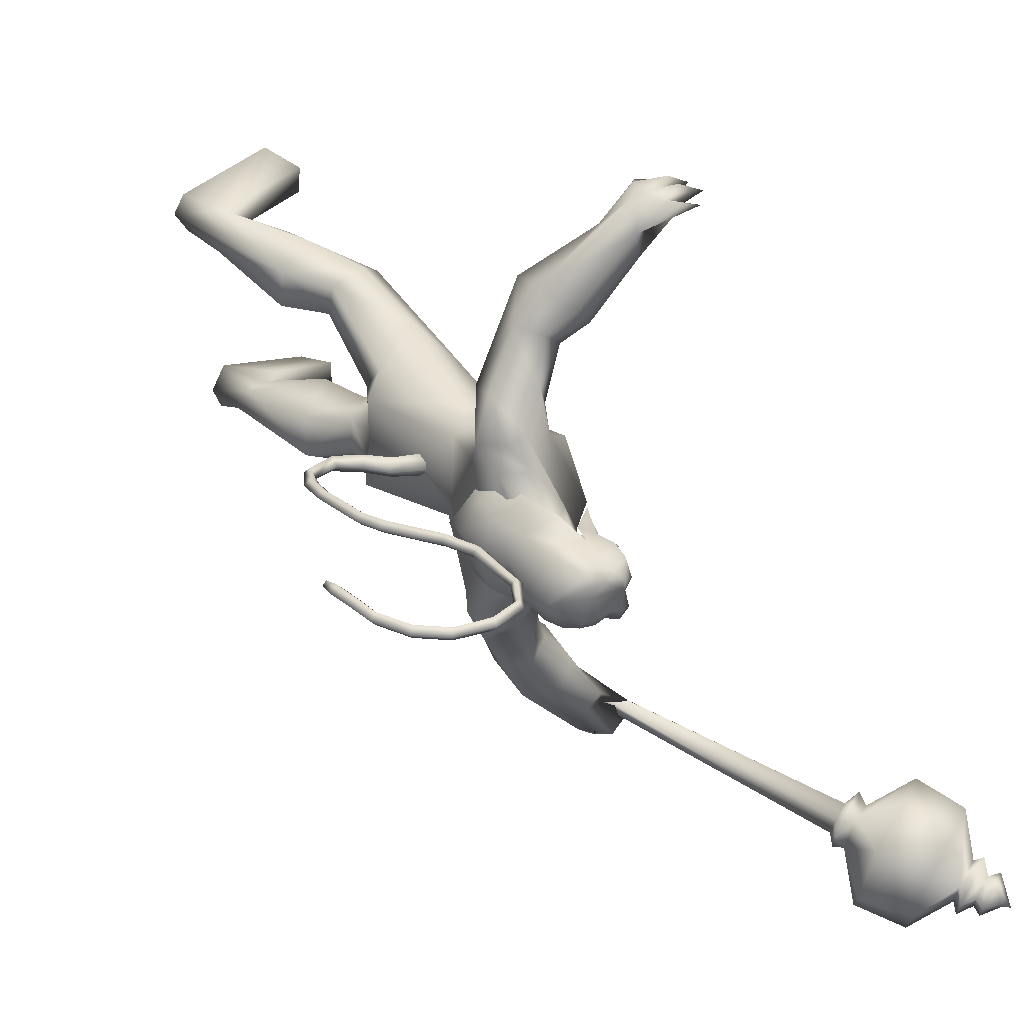
<metadata>
{"format":"obj","ext":"obj","renderer":"f3d","projection":"perspective","resolution":1024,"background":"white","views":[{"elev":32.6,"azim":-35.4,"up":"+Y"}]}
</metadata>
<code>
o body_mesh15-geometry.001
v -0.3903 -0.1577 0.3621
v 0.02157 0.1725 1.078
v -0.252 -0.1074 0.3285
v -0.3853 0.0436 1.368
v -0.436 -0.3099 1.444
v -0.0899 0.0801 1.669
v -0.1336 -0.2226 1.762
v 0.1543 -0.3563 1.818
v -0.1003 -0.5122 1.355
v -0.5066 -0.3487 -0.1523
v 0.09165 -0.1173 0.9071
v 0.1604 0.1428 1.536
v 0.4199 0.09049 1.875
v 0.2165 0.3337 1.783
v -0.547 0.08762 2.845
v -0.4048 0.4177 2.497
v -0.7726 0.29 3.003
v -0.6986 0.6969 2.97
v -0.5773 0.6928 3.594
v -0.7292 1.104 3.012
v -0.4249 1.073 3.849
v -0.2035 1.231 3.721
v -0.467 0.2906 3.817
v -0.2664 0.1217 3.721
v -0.1516 -0.1917 2.831
v 0.3848 -0.2447 1.726
v 0.04502 -0.4022 0.8766
v -0.2333 -0.4707 0.2565
v 0.01163 -0.3578 0.3268
v -0.4362 -0.5347 -0.1324
v 0.3746 -0.8859 -0.04666
v 0.4937 -0.308 -0.1632
v 0.7392 -0.5621 -0.1305
v 0.7475 -0.3979 -0.03229
v 0.7162 -0.6566 0.02139
v 0.09448 -0.2428 0.06799
v 0.1178 0.1023 3.108
v 0.2793 0.3525 2.914
v -0.01389 0.6621 2.558
v 0.2087 0.6456 2.698
v 0.3562 0.641 3.061
v 0.1058 0.2898 3.881
v 0.3175 0.6409 3.962
v -0.09505 0.07416 4.094
v -0.6549 0.6934 4.141
v -0.03228 1.252 4.108
v -0.1774 1.456 4.537
v -0.7503 1.323 4.586
v -0.1494 1.513 4.46
v -0.4146 1.597 4.29
v -0.7707 1.507 4.662
v -0.507 1.779 4.293
v -0.6309 1.555 4.894
v -0.4445 1.303 5.022
v -0.6832 1.293 4.848
v -0.5728 0.8622 5.337
v -0.6913 0.6777 5.299
v -0.7183 0.6935 4.789
v -0.8061 0.0648 4.564
v -0.2324 -0.1194 4.505
v 0.08377 0.04794 4.614
v 0.1468 1.017 3.884
v 0.1788 1.208 3.028
v 0.2948 0.9293 2.879
v -0.404 0.677 2.635
v -0.4272 0.9159 2.518
v -0.5067 1.269 2.865
v 0.1413 1.25 4.622
v 0.2697 0.6393 4.759
v -0.186 -0.09305 4.756
v -0.06453 0.653 5.066
v -0.4839 -0.2439 4.863
v -0.2299 0.3855 5.08
v -0.4969 0.04843 5.003
v -0.6003 0.4826 5.323
v -0.7361 0.08494 4.835
v -0.3726 0.4402 5.394
v -0.1606 0.6516 5.327
v -0.35 0.8783 5.404
v -0.1715 0.8687 5.441
v -0.5677 0.9177 5.668
v -0.4792 0.9261 5.69
v -0.845 0.7666 5.551
v -0.2007 0.9362 5.088
v -0.1236 1.417 4.776
v -0.1306 1.696 4.713
v -0.232 1.907 4.789
v 0.1134 1.983 4.276
v 0.1153 2.088 4.572
v 0.4085 2.195 4.311
v -0.2039 1.877 4.12
v 0.2567 2.396 4.074
v 0.03349 2.519 4.105
v -0.05283 2.631 4.522
v -0.257 2.298 4.447
v -0.5915 1.861 4.591
v -0.4505 1.599 4.899
v -0.07221 2.243 4.631
v 0.2952 2.286 4.723
v 0.1185 2.464 4.789
v 0.7103 2.647 4.513
v 0.8854 3.052 4.487
v 0.5721 2.956 4.445
v 0.7342 2.75 4.77
v 0.9262 3.244 4.438
v 0.8211 3.293 4.551
v 0.7765 3.273 4.688
v 0.6381 3.013 4.849
v 0.9675 2.734 4.519
v 1.169 2.98 4.681
v 0.8777 2.956 4.696
v 1.218 3.127 4.919
v 0.823 3.261 4.833
v 1.279 3.214 4.682
v 1.091 3.312 4.656
v 0.9889 3.221 4.969
v 1.094 3.291 4.785
v 1.324 3.182 4.814
v 1.174 3.203 4.518
v -0.7867 0.4912 5.577
v -0.184 0.4359 5.421
v -0.03151 0.6526 5.396
v -0.01676 0.7486 5.56
v -0.03604 0.5309 5.545
v -0.2572 0.4375 5.764
v -0.5524 0.398 5.593
v -0.1867 0.5841 5.678
v -0.1112 0.7452 5.645
v -0.2375 0.8481 5.777
v -0.3481 0.8445 5.942
v -0.2935 0.6411 5.985
v -0.3674 0.4447 5.933
v -0.184 0.6364 5.814
v -0.05729 0.6363 5.705
v -0.5786 0.4075 5.662
v -0.2378 -0.1561 4.318
v -0.1232 -0.3847 4.603
v -0.815 -0.1199 4.591
v -0.5252 -0.4387 4.188
v -0.2876 -0.5952 4.02
v 0.04654 -0.7218 4.145
v -0.2261 -0.5957 4.711
v -0.3208 -0.9993 4.376
v -0.1064 -0.9577 4.533
v -0.1277 -1.372 4.413
v -0.1331 -1.233 3.998
v 0.08834 -1.136 3.911
v 0.3272 -0.9835 4.114
v -0.6092 -0.5169 4.54
v -0.6688 -0.1843 4.86
v 0.08573 -0.8249 4.443
v 0.3046 -1.093 4.537
v 0.126 -1.253 4.635
v 0.3883 -1.779 4.128
v 0.6193 -1.499 4.217
v 0.6701 -1.644 4.494
v 0.489 -1.736 4.52
v 0.5933 -2.147 4.283
v 0.5891 -2.162 4.139
v 0.6623 -2.117 3.998
v 0.6761 -1.93 4.066
v 0.7248 -1.892 4.234
v 0.7714 -1.856 4.371
v 0.8045 -2.161 4.494
v 0.6804 -2.166 4.394
v 0.8695 -2.234 4.153
v 1.072 -2.171 4.121
v 1.056 -1.949 4.418
v 1.115 -2.11 4.352
v 1.16 -2.158 4.233
v 0.9162 -2.226 4.275
v 0.9286 -2.112 3.992
v -0.2523 1.184 1.643
v -0.253 1.492 1.726
v -0.08506 1.525 2.724
v 0.2665 1.455 1.646
v 0.29 1.13 1.802
v 0.05446 0.9018 1.745
v -0.01756 1.088 1.493
v -0.5631 1.235 1.355
v -0.1929 1.053 1.049
v -0.6268 1.387 0.3812
v -0.5014 1.327 0.3027
v -0.6115 1.352 -0.2137
v -0.756 1.574 -0.1801
v -0.6572 1.749 -0.1677
v 0.2421 1.421 -0.2005
v 0.1887 2.013 -0.1111
v 0.5143 1.648 -0.184
v 0.5046 1.751 -0.03667
v -0.453 1.682 0.2198
v -0.5718 1.595 1.417
v -0.2258 1.758 1.297
v 0.04675 1.6 1.738
v -0.1021 1.323 0.8744
v -0.1271 1.613 0.825
v -0.2183 1.547 0.2881
v -0.1561 1.411 0.03926
v 0.5067 1.488 -0.07787
v -0.3471 -0.1484 -0.1965
v 0.3553 0.6855 3.391
v 0.3232 0.5476 3.37
v 0.4856 0.8315 1.243
v 0.4175 0.4461 1.149
v 0.2504 0.7294 3.391
v 0.2816 0.9365 1.243
f 1 2 3
f 4 2 1
f 4 5 6
f 6 5 7
f 5 8 7
f 5 9 8
f 4 1 5
f 5 1 10
f 2 11 3
f 12 11 2
f 12 13 11
f 12 14 13
f 6 14 12
f 15 6 7
f 15 16 6
f 16 15 17
f 17 15 25
f 15 7 25
f 7 8 25
f 9 26 8
f 9 27 26
f 28 27 9
f 28 29 27
f 30 31 28
f 32 31 30
f 32 33 31
f 32 34 33
f 34 29 35
f 36 29 34
f 28 35 29
f 35 28 31
f 31 33 35
f 34 35 33
f 3 29 36
f 11 29 3
f 27 29 11
f 26 27 11
f 26 11 13
f 25 8 26
f 25 26 37
f 38 37 26
f 40 38 39
f 41 38 40
f 37 38 41
f 24 42 44
f 23 24 44
f 45 19 23
f 45 21 19
f 21 47 46
f 48 47 21
f 48 49 47
f 48 50 49
f 51 50 48
f 51 52 50
f 53 51 54
f 51 55 54
f 55 51 48
f 55 57 56
f 57 55 58
f 55 48 58
f 58 48 45
f 48 21 45
f 59 45 23
f 23 44 60
f 60 44 61
f 61 44 42
f 61 42 43
f 43 41 62
f 43 42 41
f 63 41 64
f 41 40 64
f 64 40 39
f 65 66 39
f 66 65 18
f 18 65 16
f 65 39 16
f 39 38 13
f 38 26 13
f 39 13 14
f 6 39 14
f 16 39 6
f 18 16 17
f 20 175 67
f 21 46 22
f 22 46 62
f 68 62 46
f 68 43 62
f 69 43 68
f 69 61 43
f 60 61 70
f 69 70 61
f 71 70 69
f 71 72 70
f 73 72 71
f 73 74 72
f 75 74 73
f 75 76 74
f 76 58 59
f 57 58 76
f 57 76 75
f 75 73 77
f 77 73 71
f 77 71 78
f 79 78 71
f 79 80 78
f 81 82 79
f 56 81 79
f 83 81 56
f 83 56 57
f 56 79 84
f 79 71 84
f 84 71 97
f 71 85 97
f 71 69 85
f 85 69 68
f 47 85 68
f 86 85 47
f 85 86 87
f 88 89 86
f 88 90 89
f 91 90 88
f 92 90 91
f 91 93 92
f 93 52 95
f 52 93 91
f 91 88 49
f 88 86 49
f 49 86 47
f 91 49 50
f 50 52 91
f 52 96 95
f 52 51 96
f 51 53 96
f 96 53 97
f 97 53 54
f 97 54 84
f 56 84 54
f 54 55 56
f 85 87 97
f 96 97 87
f 95 96 87
f 87 86 89
f 87 89 98
f 98 89 99
f 90 99 89
f 94 98 100
f 95 98 94
f 95 87 98
f 93 95 94
f 98 99 100
f 90 101 99
f 92 101 90
f 92 102 101
f 92 103 102
f 93 103 92
f 93 94 103
f 100 99 104
f 101 104 99
f 102 103 105
f 103 106 105
f 103 107 106
f 103 94 107
f 94 108 107
f 94 100 108
f 100 104 108
f 109 110 104
f 111 110 109
f 104 110 111
f 108 104 111
f 108 111 112
f 111 113 112
f 102 111 101
f 106 111 102
f 111 106 114
f 106 115 114
f 106 107 115
f 107 108 113
f 113 108 116
f 108 112 116
f 113 116 112
f 107 113 117
f 113 118 117
f 111 118 113
f 111 107 118
f 111 114 107
f 107 114 115
f 107 117 118
f 102 119 106
f 102 105 119
f 106 119 105
f 101 111 109
f 101 109 104
f 47 68 46
f 83 57 75
f 83 75 120
f 120 75 126
f 75 77 126
f 78 121 77
f 78 122 121
f 123 122 80
f 123 124 122
f 121 124 125
f 124 121 122
f 77 121 125
f 77 125 126
f 125 124 127
f 127 124 128
f 128 124 123
f 128 123 80
f 80 122 78
f 80 129 128
f 79 129 80
f 79 82 129
f 82 130 129
f 130 131 129
f 132 125 131
f 126 125 132
f 133 125 127
f 131 125 133
f 131 133 129
f 127 134 133
f 128 134 127
f 128 133 134
f 129 133 128
f 120 126 135
f 58 45 59
f 59 23 60
f 59 60 136
f 136 60 137
f 137 60 70
f 74 150 72
f 74 138 150
f 76 138 74
f 76 59 138
f 138 59 139
f 59 136 139
f 140 139 136
f 203 206 201
f 140 136 141
f 141 136 137
f 143 144 142
f 143 145 144
f 146 145 143
f 140 147 146
f 147 140 148
f 140 141 148
f 139 140 146
f 146 143 139
f 139 143 149
f 143 142 149
f 149 142 72
f 70 72 142
f 149 72 150
f 139 149 138
f 138 149 150
f 70 142 137
f 141 137 151
f 142 151 137
f 142 144 151
f 144 152 151
f 144 153 152
f 145 153 144
f 148 151 152
f 141 151 148
f 146 154 145
f 146 147 154
f 147 148 155
f 148 152 155
f 155 152 156
f 153 156 152
f 153 157 156
f 145 157 153
f 145 158 157
f 154 158 145
f 154 159 158
f 160 159 154
f 161 162 159
f 161 155 162
f 147 155 161
f 147 161 154
f 161 160 154
f 157 163 156
f 157 164 163
f 158 164 157
f 158 165 164
f 159 166 158
f 159 167 166
f 162 167 159
f 162 158 167
f 155 163 162
f 163 168 156
f 155 168 163
f 155 156 168
f 163 165 162
f 163 169 165
f 164 169 163
f 169 164 165
f 162 165 170
f 165 171 170
f 158 171 165
f 158 170 171
f 162 170 158
f 158 166 167
f 172 159 160
f 161 159 172
f 161 172 160
f 66 173 39
f 67 173 66
f 67 174 173
f 67 175 174
f 64 176 63
f 64 177 176
f 39 177 64
f 39 178 177
f 173 178 39
f 173 179 178
f 180 179 173
f 180 181 179
f 182 181 180
f 182 183 181
f 182 184 183
f 185 184 182
f 186 184 185
f 186 187 184
f 188 187 186
f 188 189 187
f 188 191 190
f 186 191 188
f 186 185 191
f 192 185 182
f 185 192 191
f 192 193 191
f 180 192 182
f 192 194 193
f 192 174 194
f 192 173 174
f 192 180 173
f 174 175 194
f 175 176 194
f 175 63 176
f 179 177 178
f 195 177 179
f 176 177 195
f 193 194 176
f 193 176 196
f 176 195 196
f 195 183 197
f 183 198 197
f 183 184 198
f 184 187 198
f 198 187 199
f 187 189 199
f 190 197 199
f 191 197 190
f 191 196 197
f 191 193 196
f 196 195 197
f 197 198 199
f 188 190 189
f 199 189 190
f 181 183 195
f 179 181 195
f 67 66 20
f 18 20 66
f 36 34 32
f 200 36 32
f 3 36 200
f 1 3 200
f 10 1 200
f 200 30 10
f 200 32 30
f 30 28 10
f 10 28 5
f 5 28 9
f 4 6 12
f 4 12 2
f 202 203 201
f 202 204 203
f 202 205 206
f 202 206 204
f 204 206 203
f 201 205 202
f 206 205 201
f 19 18 17
f 19 20 18
f 21 20 19
f 20 21 22
f 23 19 17
f 17 24 23
f 17 25 24
f 42 37 41
f 24 37 42
f 24 25 37
f 62 41 63
f 20 22 175
f 22 63 175
f 22 62 63
o Cylinder_Cylinder.001
v 2.04 -2.375 6.246
v 0.6401 -1.798 3.504
v 2.124 -2.489 6.17
v 0.5631 -1.843 3.626
v 2.046 -2.652 6.163
v 1.863 -2.6 6.276
v 0.5804 -1.717 3.638
v 1.887 -2.446 6.309
v 0.6417 -1.686 3.506
v 0.5117 -1.875 3.526
v 0.4509 -1.737 3.601
v 0.5072 -1.696 3.414
v 0.5192 -1.718 3.402
v 0.5121 -1.744 3.398
v 0.4902 -1.76 3.405
v 0.4663 -1.756 3.419
v 0.4543 -1.734 3.432
v 0.4614 -1.707 3.435
v 0.5277 -1.644 3.524
v 2.245 -2.363 6.207
v 2.217 -2.683 6.135
v 1.937 -2.818 6.243
v 1.762 -2.492 6.441
v 1.991 -2.266 6.374
v 2.186 -2.39 6.363
v 2.26 -2.577 6.268
v 2.088 -2.763 6.308
v 1.888 -2.672 6.44
v 1.984 -2.386 6.466
v 2.573 -2.912 6.281
v 1.848 -3.151 6.659
v 1.768 -2.301 6.954
v 2.789 -2.495 6.387
v 2.262 -3.246 6.446
v 1.643 -2.788 6.916
v 2.162 -2.033 6.843
v 2.549 -2.113 6.578
v 2.738 -3.011 6.437
v 2.94 -2.63 6.831
v 2.833 -3.045 6.742
v 2.493 -3.3 6.872
v 2.093 -3.24 7.078
v 1.932 -2.887 7.297
v 2.017 -2.459 7.344
v 2.373 -2.213 7.244
v 2.753 -2.263 7.001
v 2.699 -2.68 7.216
v 2.682 -2.917 7.158
v 2.474 -3.014 7.242
v 2.391 -2.704 7.374
v 2.646 -2.501 7.378
v 2.88 -2.874 7.154
v 2.503 -3.161 7.267
v 2.274 -2.791 7.501
v 2.671 -2.697 7.428
v 2.758 -2.88 7.327
v 2.577 -3.019 7.385
v 2.482 -2.82 7.49
v 2.851 -2.756 7.408
v 2.815 -2.991 7.36
v 2.608 -3.102 7.443
v 2.451 -2.85 7.599
v 2.636 -2.66 7.55
v 2.752 -2.93 7.656
v 2.725 -2.972 7.571
v 2.666 -2.869 7.625
f 210 212 213
f 209 211 208
f 211 212 210
f 222 216 217
f 207 230 226
f 214 207 213
f 213 215 225
f 215 218 225
f 213 225 217
f 210 213 217
f 210 217 216
f 210 216 208
f 225 218 224
f 220 208 221
f 215 208 220
f 226 230 235
f 215 219 218
f 207 214 230
f 211 209 227
f 228 227 232
f 209 207 226
f 229 228 234
f 243 242 251
f 227 226 232
f 226 231 232
f 243 235 242
f 232 236 233
f 231 243 232
f 238 234 241
f 237 233 240
f 236 232 239
f 242 238 251
f 213 207 208
f 236 244 240
f 238 241 249
f 249 241 237
f 237 240 247
f 240 244 246
f 244 239 246
f 245 239 243
f 252 251 256
f 256 249 248
f 253 256 257
f 251 250 256
f 255 247 246
f 246 245 253
f 256 255 259
f 245 252 253
f 256 260 257
f 255 254 259
f 257 260 261
f 254 253 258
f 253 257 258
f 264 260 259
f 259 258 263
f 262 258 257
f 265 269 270
f 261 264 268
f 264 263 267
f 267 263 262
f 272 268 271
f 266 265 270
f 267 266 271
f 272 271 270
f 208 211 210
f 213 208 215
f 217 225 224
f 223 217 224
f 221 216 222
f 214 212 229
f 229 212 228
f 212 211 228
f 228 211 227
f 243 231 235
f 230 229 235
f 235 229 234
f 234 228 233
f 238 235 234
f 237 234 233
f 235 238 242
f 234 237 241
f 233 236 240
f 232 243 239
f 244 236 239
f 250 249 256
f 248 247 255
f 265 261 269
f 266 262 265
f 262 261 265
f 269 268 272
f 212 214 213
f 223 222 217
f 218 219 224
f 224 219 223
f 223 219 222
f 219 220 222
f 220 221 222
f 208 216 221
f 219 215 220
f 231 226 235
f 214 229 230
f 209 226 227
f 233 228 232
f 252 243 251
f 238 250 251
f 207 209 208
f 250 238 249
f 248 249 237
f 248 237 247
f 247 240 246
f 239 245 246
f 252 245 243
f 253 252 256
f 255 256 248
f 254 255 246
f 254 246 253
f 260 256 259
f 254 258 259
f 260 264 261
f 263 264 259
f 258 262 263
f 261 262 257
f 269 272 270
f 269 261 268
f 268 264 267
f 266 267 262
f 268 267 271
f 271 266 270
o tail_mesh15-geometry
v -0.5192 0.6967 3.509
v -0.9346 0.7247 3.241
v -0.5283 0.8023 3.574
v -0.9705 0.8109 3.306
v -0.5681 0.6978 3.667
v -1.019 0.7256 3.371
v -0.549 0.5922 3.578
v -0.9807 0.6395 3.303
v -1.215 0.7437 3.11
v -1.201 0.8165 3.183
v -1.195 0.7444 3.255
v -1.209 0.6716 3.184
v -1.6 0.7754 3.388
v -1.537 0.8352 3.415
v -1.484 0.7761 3.444
v -1.54 0.7163 3.421
v -1.603 0.8024 3.865
v -1.538 0.8622 3.862
v -1.476 0.8031 3.865
v -1.538 0.7433 3.869
v -1.504 0.8331 4.386
v -1.445 0.8928 4.362
v -1.387 0.8337 4.345
v -1.443 0.774 4.368
v -1.236 0.863 4.865
v -1.187 0.9227 4.845
v -1.131 0.8636 4.83
v -1.185 0.8039 4.851
v -1.169 0.8946 5.435
v -1.119 0.9543 5.447
v -1.061 0.8952 5.462
v -1.119 0.8355 5.453
v -1.307 0.9223 5.937
v -1.295 0.9821 5.987
v -1.285 0.923 6.043
v -1.3 0.8632 5.99
v -1.893 0.9535 6.003
v -1.927 1.013 6.041
v -1.966 0.9541 6.082
v -1.932 0.8943 6.038
v -2.259 0.983 5.577
v -2.309 1.043 5.583
v -2.365 0.9837 5.585
v -2.311 0.9239 5.577
v -2.314 1.008 5.116
v -2.373 1.068 5.124
v -2.433 1.008 5.125
v -2.374 0.9486 5.117
v -2.356 1.014 5.014
v -2.39 1.049 5.018
v -2.426 1.014 5.019
v -2.391 0.9788 5.014
v -1.146 0.8788 5.149
v -1.089 0.8197 5.162
v -1.031 0.8794 5.169
v -1.089 0.9385 5.156
v -1.613 0.9379 6.037
v -1.607 0.8788 6.086
v -1.597 0.9385 6.142
v -1.6 0.9976 6.085
v -1.182 0.9084 5.721
v -1.137 0.8493 5.732
v -1.084 0.9091 5.744
v -1.135 0.9682 5.726
v -1.581 0.8178 4.138
v -1.518 0.7586 4.14
v -1.459 0.8184 4.135
v -1.519 0.8775 4.133
v -1.62 0.7889 3.625
v -1.56 0.7298 3.631
v -1.5 0.7896 3.63
v -1.56 0.8487 3.624
v -1.381 0.848 4.624
v -1.318 0.7889 4.604
v -1.263 0.8487 4.58
v -1.321 0.9078 4.598
v -2.13 0.9682 5.819
v -2.17 0.9091 5.855
v -2.209 0.9689 5.897
v -2.165 1.028 5.859
v -2.283 0.9954 5.341
v -2.338 0.9363 5.338
v -2.397 0.996 5.345
v -2.337 1.055 5.344
v -1.482 0.7596 3.189
v -1.469 0.694 3.255
v -1.45 0.7602 3.316
v -1.462 0.8258 3.253
v -0.7366 0.7107 3.398
v -0.7964 0.8066 3.476
v -0.8618 0.7117 3.545
v -0.8054 0.6158 3.47
f 361 274 362
f 362 276 363
f 274 280 281
f 364 280 274
f 363 278 280
f 273 275 279
f 357 358 288
f 280 278 284
f 278 276 282
f 276 274 281
f 341 342 292
f 358 359 287
f 359 360 287
f 360 357 286
f 337 338 296
f 342 343 291
f 343 344 291
f 344 341 290
f 345 346 300
f 338 339 295
f 339 340 295
f 340 337 294
f 325 326 304
f 346 347 299
f 347 348 299
f 348 345 298
f 333 334 308
f 326 327 303
f 327 328 303
f 328 325 302
f 329 330 312
f 334 335 307
f 335 336 307
f 336 333 306
f 349 350 316
f 330 331 311
f 331 332 311
f 332 329 310
f 353 354 320
f 350 351 315
f 351 352 315
f 352 349 314
f 317 320 324
f 354 355 319
f 355 356 319
f 356 353 318
f 322 321 323
f 320 319 323
f 319 318 323
f 318 317 322
f 297 300 326
f 300 299 327
f 299 298 327
f 298 297 328
f 305 308 330
f 308 307 331
f 307 306 331
f 306 305 332
f 301 304 334
f 304 303 335
f 303 302 335
f 302 301 336
f 289 292 338
f 292 291 339
f 291 290 339
f 290 289 340
f 285 288 342
f 288 287 343
f 287 286 343
f 286 285 344
f 293 296 346
f 296 295 347
f 295 294 347
f 294 293 348
f 309 312 350
f 312 311 351
f 311 310 351
f 310 309 352
f 313 316 354
f 316 315 355
f 315 314 355
f 314 313 356
f 281 284 358
f 284 283 359
f 283 282 359
f 282 281 360
f 273 361 362
f 275 362 363
f 279 364 273
f 277 363 279
f 274 276 362
f 276 278 363
f 280 284 281
f 361 364 274
f 364 363 280
f 275 277 279
f 285 357 288
f 278 283 284
f 283 278 282
f 282 276 281
f 289 341 292
f 288 358 287
f 360 286 287
f 357 285 286
f 293 337 296
f 292 342 291
f 344 290 291
f 341 289 290
f 297 345 300
f 296 338 295
f 340 294 295
f 337 293 294
f 301 325 304
f 300 346 299
f 348 298 299
f 345 297 298
f 305 333 308
f 304 326 303
f 328 302 303
f 325 301 302
f 309 329 312
f 308 334 307
f 336 306 307
f 333 305 306
f 313 349 316
f 312 330 311
f 332 310 311
f 329 309 310
f 317 353 320
f 316 350 315
f 352 314 315
f 349 313 314
f 321 317 324
f 320 354 319
f 356 318 319
f 353 317 318
f 321 324 323
f 324 320 323
f 318 322 323
f 317 321 322
f 325 297 326
f 326 300 327
f 298 328 327
f 297 325 328
f 329 305 330
f 330 308 331
f 306 332 331
f 305 329 332
f 333 301 334
f 334 304 335
f 302 336 335
f 301 333 336
f 337 289 338
f 338 292 339
f 290 340 339
f 289 337 340
f 341 285 342
f 342 288 343
f 286 344 343
f 285 341 344
f 345 293 346
f 346 296 347
f 294 348 347
f 293 345 348
f 349 309 350
f 350 312 351
f 310 352 351
f 309 349 352
f 353 313 354
f 354 316 355
f 314 356 355
f 313 353 356
f 357 281 358
f 358 284 359
f 282 360 359
f 281 357 360
f 275 273 362
f 277 275 363
f 364 361 273
f 363 364 279
o hair_mesh18-geometry
v -0.7722 0.365 5.617
v -0.6307 0.3184 5.62
v -0.722 0.3653 5.778
v -0.7606 0.3896 5.262
v -0.5046 0.2367 5.344
v -0.6289 0.1829 5.078
v -0.8705 0.3649 5.006
v -0.6801 0.206 4.787
v -0.8324 0.3458 4.743
v -0.7651 0.3538 4.581
v -0.8875 0.7097 4.455
v -0.9531 0.7707 4.703
v -0.7988 1.05 4.763
v -0.8392 1.018 5.023
v -0.634 1.172 4.814
v -0.5815 1.172 5.105
v -0.7327 0.9692 5.276
v -0.8643 0.7491 5.236
v -0.9441 0.6965 4.986
v -0.9068 0.6409 5.547
v -0.7427 0.9779 5.632
v -0.8565 0.6233 5.769
v -0.6932 0.9651 5.793
v -0.6355 0.8987 5.929
v -0.6337 0.8236 5.987
v -0.6037 0.7111 5.982
v -0.6574 0.5344 6
v -0.6588 0.4133 5.917
v -0.5779 0.3482 5.775
v -0.4195 0.3352 5.611
v -0.4456 0.3571 5.802
v -0.2726 0.3032 5.773
v -0.3075 0.2661 5.567
v -0.2588 0.3478 5.236
v -0.1685 0.3026 5.27
v -0.03182 0.2473 5.03
v -0.1501 0.3744 5.27
v -0.2055 0.4224 5.522
v -0.2176 0.4277 5.736
v -0.2354 0.4406 5.872
v -0.2695 0.3538 5.924
v -0.3755 0.4514 5.938
v -0.5172 0.3968 5.929
v -0.4964 0.5409 6.014
v -0.3169 0.7067 6.003
v -0.4726 0.8098 6.005
v -0.4985 0.927 5.939
v -0.5481 0.9684 5.79
v -0.4173 0.9455 5.817
v -0.3569 0.8385 5.948
v -0.3189 0.796 6.039
v -0.2547 0.6387 5.961
v -0.3317 0.5293 6.032
v -0.2436 0.5011 6
v -0.2305 0.7735 6.007
v -0.2162 0.8389 5.882
v -0.2417 0.9315 5.938
v -0.2398 0.9839 5.79
v -0.1997 0.8721 5.733
v -0.1839 0.8708 5.533
v -0.2733 0.9761 5.584
v -0.3888 0.9739 5.627
v -0.5974 1.01 5.637
v -0.4634 1.093 5.365
v -0.2944 0.9328 5.384
v -0.1927 1.004 5.417
v -0.1833 0.8863 5.412
v -0.07516 0.9492 5.217
v -0.7321 1.045 4.6
f 365 366 367
f 368 366 365
f 368 369 366
f 368 370 369
f 371 370 368
f 371 372 370
f 373 372 371
f 374 372 373
f 373 375 374
f 376 375 373
f 376 377 375
f 378 377 376
f 377 378 379
f 378 380 379
f 378 381 380
f 378 382 381
f 382 378 383
f 383 378 376
f 383 376 371
f 371 376 373
f 382 383 371
f 382 371 368
f 384 382 368
f 384 381 382
f 384 385 381
f 386 385 384
f 385 386 387
f 387 386 388
f 388 386 389
f 389 386 390
f 390 386 391
f 386 392 391
f 386 367 392
f 386 365 367
f 386 384 365
f 384 368 365
f 367 393 392
f 367 366 393
f 366 394 393
f 369 394 366
f 393 394 395
f 394 396 395
f 394 397 396
f 398 397 394
f 398 399 397
f 398 400 399
f 399 400 401
f 402 399 401
f 397 399 402
f 396 397 402
f 396 402 403
f 404 396 403
f 405 396 404
f 395 396 405
f 406 395 405
f 395 406 407
f 408 407 406
f 408 391 407
f 390 391 408
f 409 390 408
f 410 390 409
f 389 390 410
f 411 389 410
f 411 388 389
f 388 411 412
f 412 411 413
f 411 414 413
f 411 410 414
f 410 415 414
f 410 409 415
f 415 409 416
f 417 416 409
f 417 418 416
f 417 405 418
f 417 406 405
f 408 406 417
f 409 408 417
f 418 405 404
f 418 404 416
f 415 416 419
f 419 416 420
f 419 420 421
f 421 420 422
f 420 423 422
f 422 423 424
f 425 422 424
f 426 422 425
f 426 413 422
f 412 413 426
f 427 412 426
f 387 412 427
f 387 388 412
f 385 387 427
f 381 385 427
f 381 427 428
f 428 427 426
f 381 428 380
f 413 421 422
f 413 414 421
f 414 415 421
f 415 419 421
f 429 426 425
f 429 425 430
f 425 424 430
f 424 431 430
f 430 431 432
f 429 430 432
f 391 392 407
f 392 393 407
f 393 395 407
f 433 377 379
f 377 433 375

</code>
